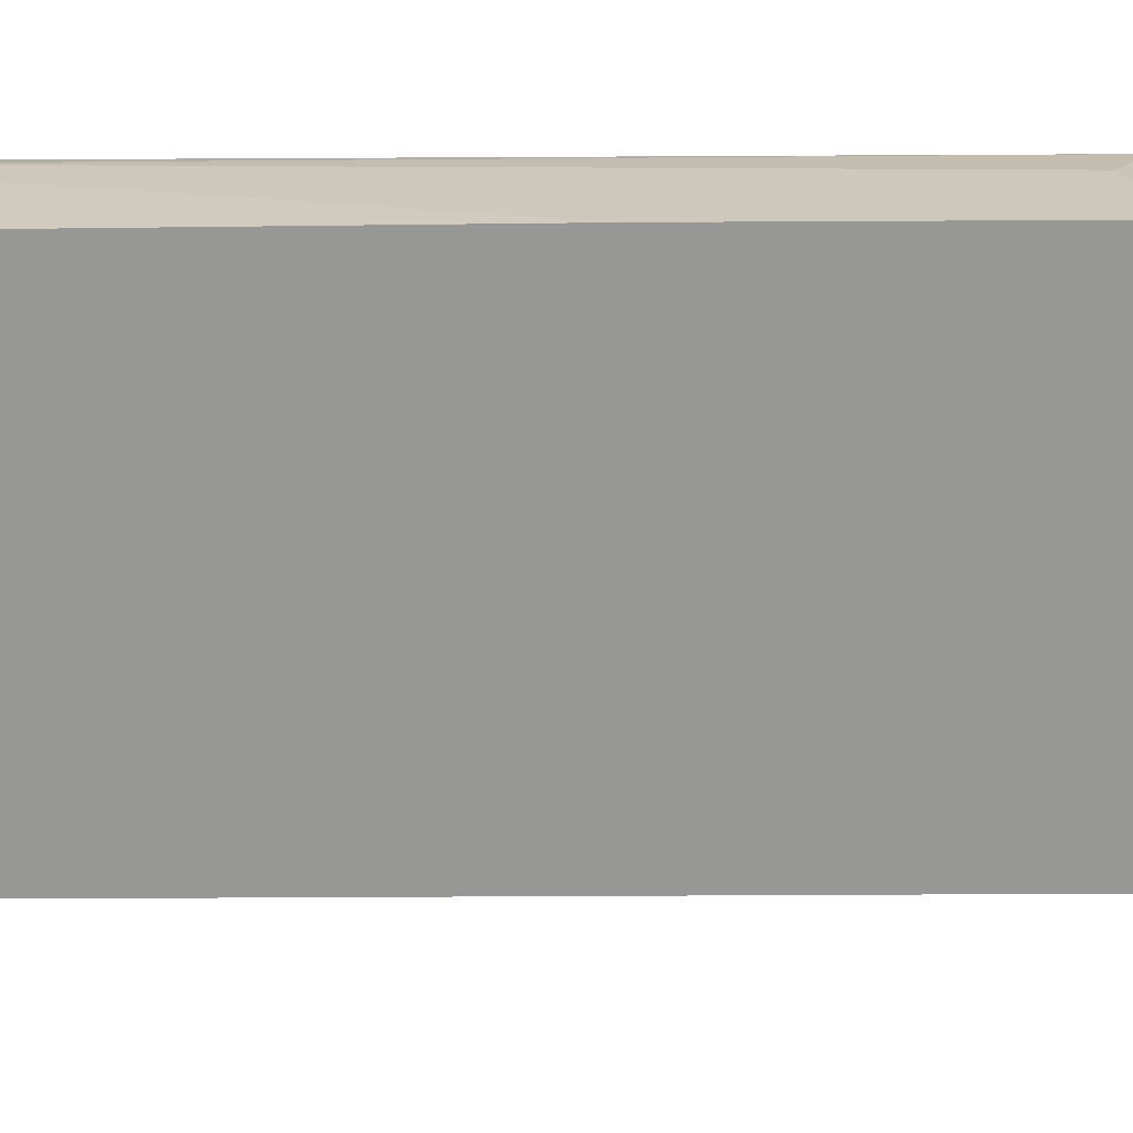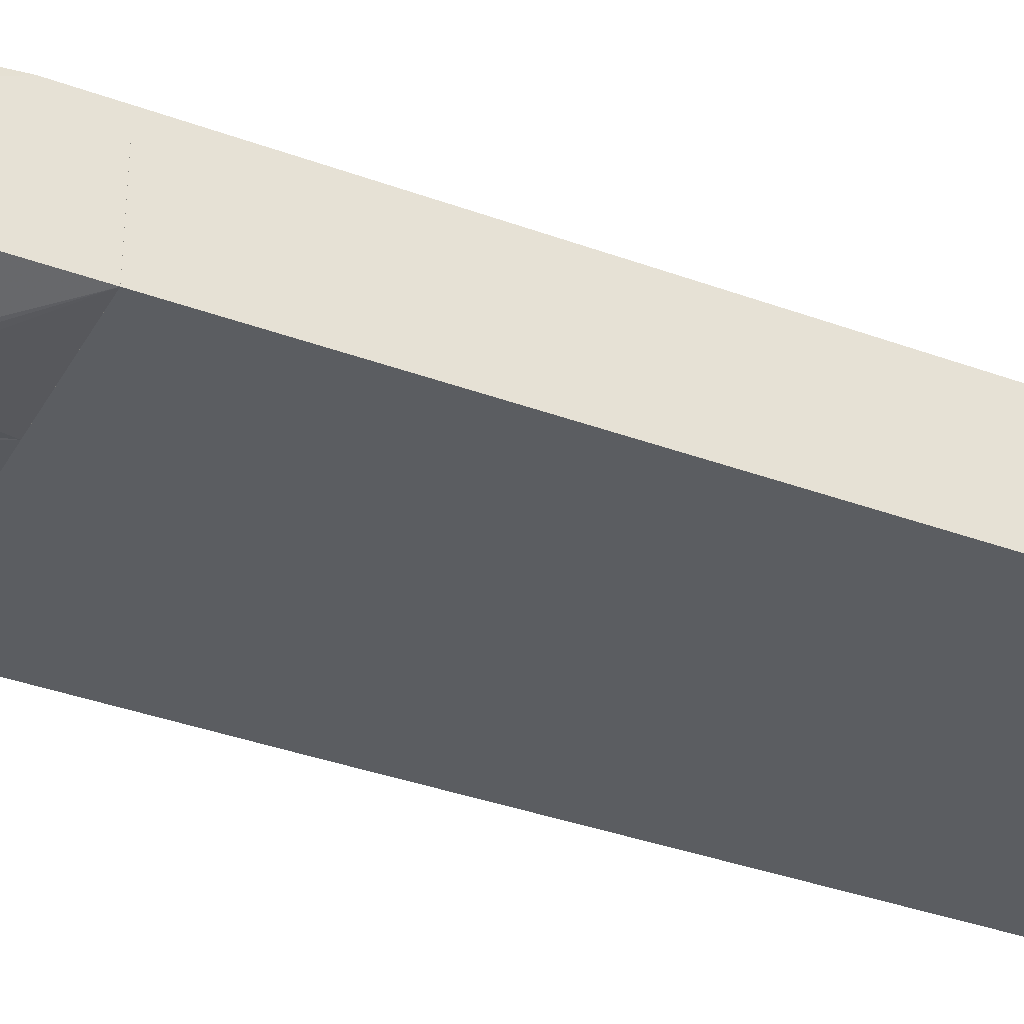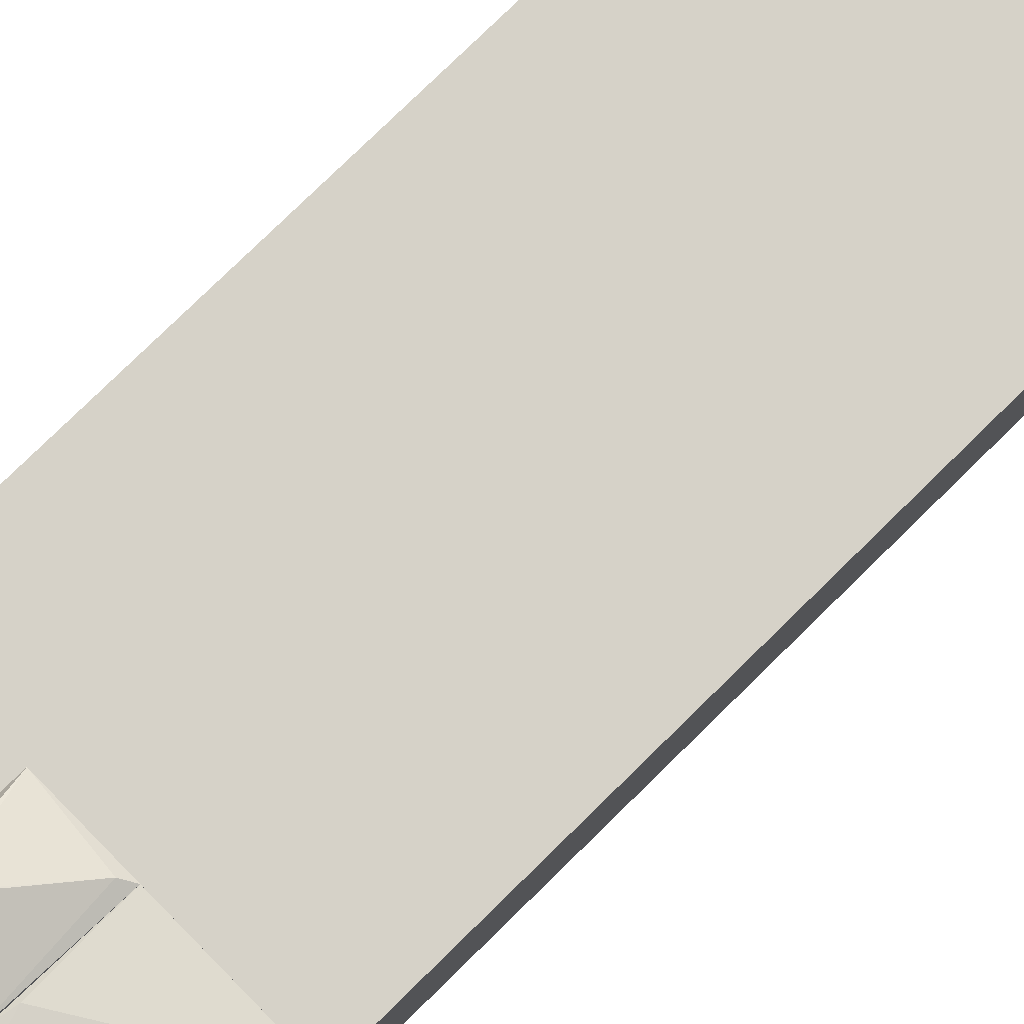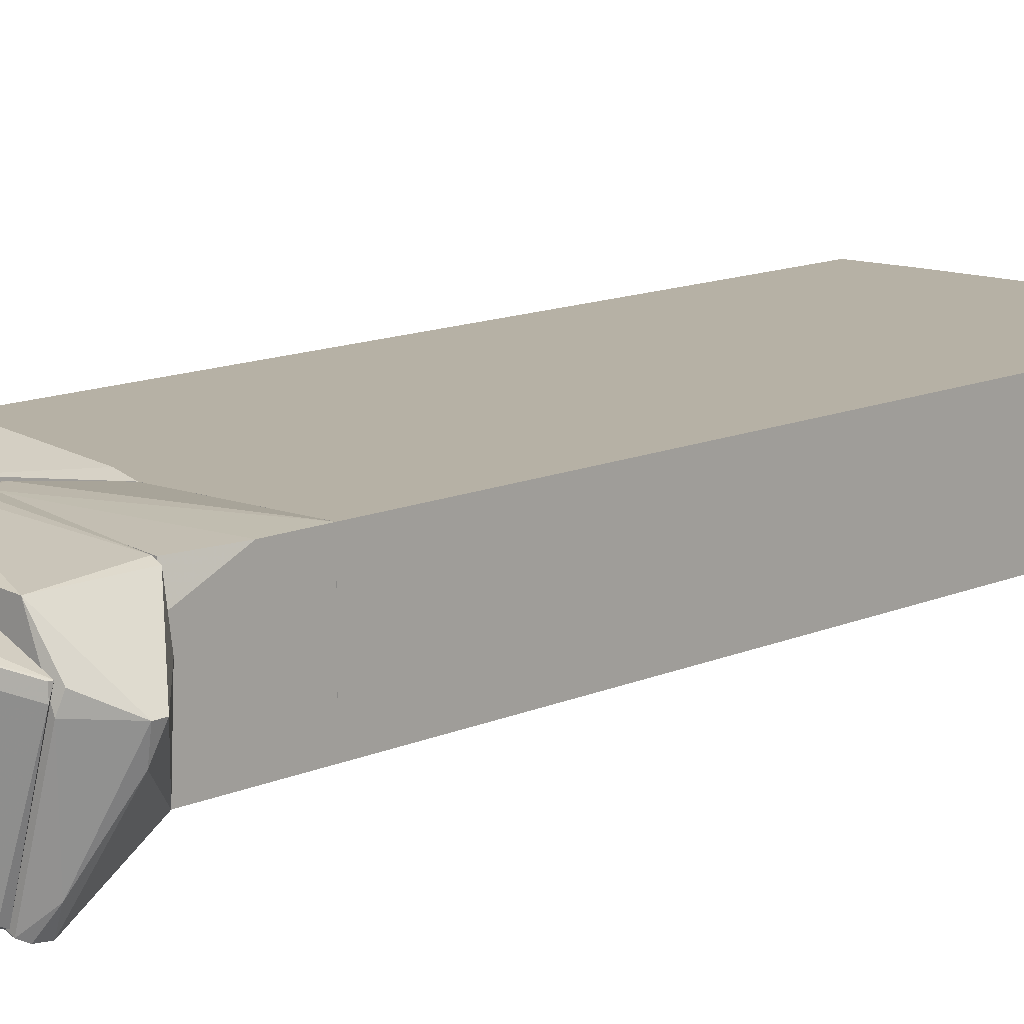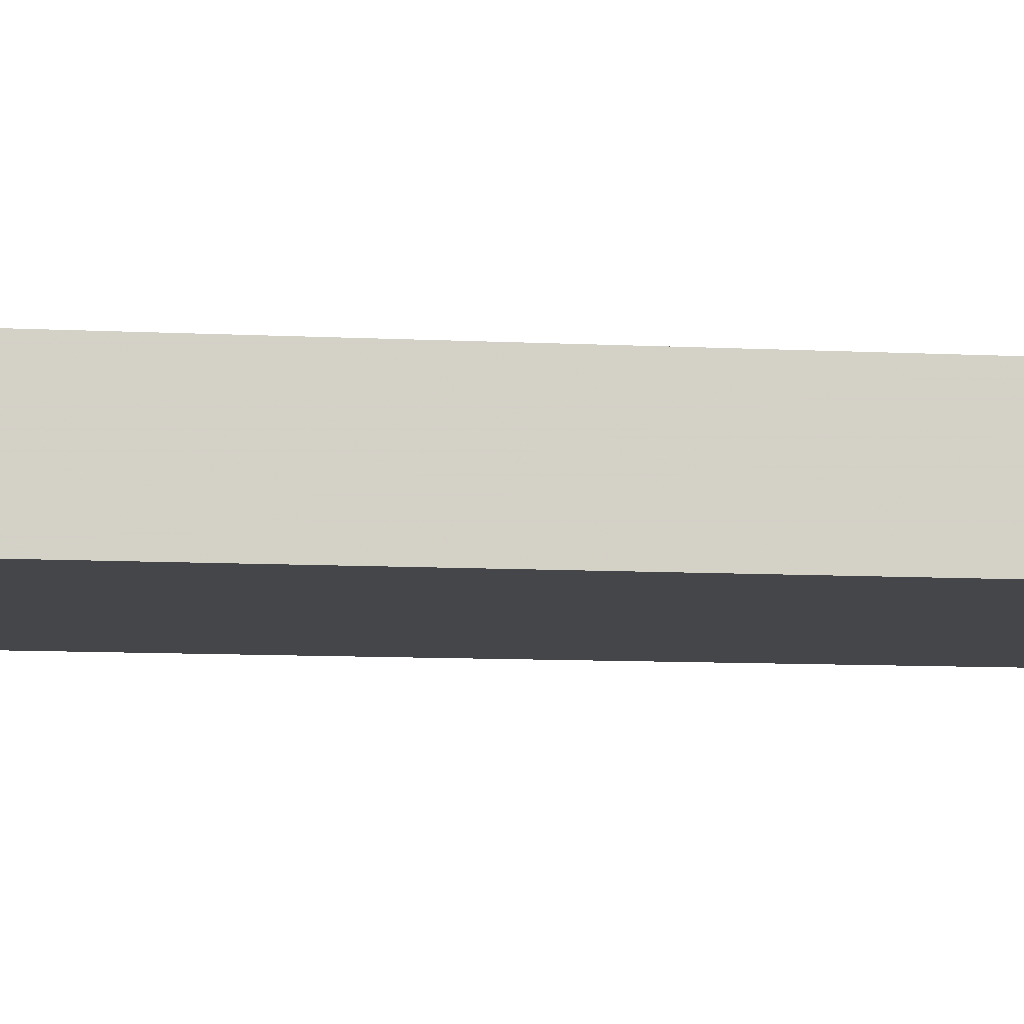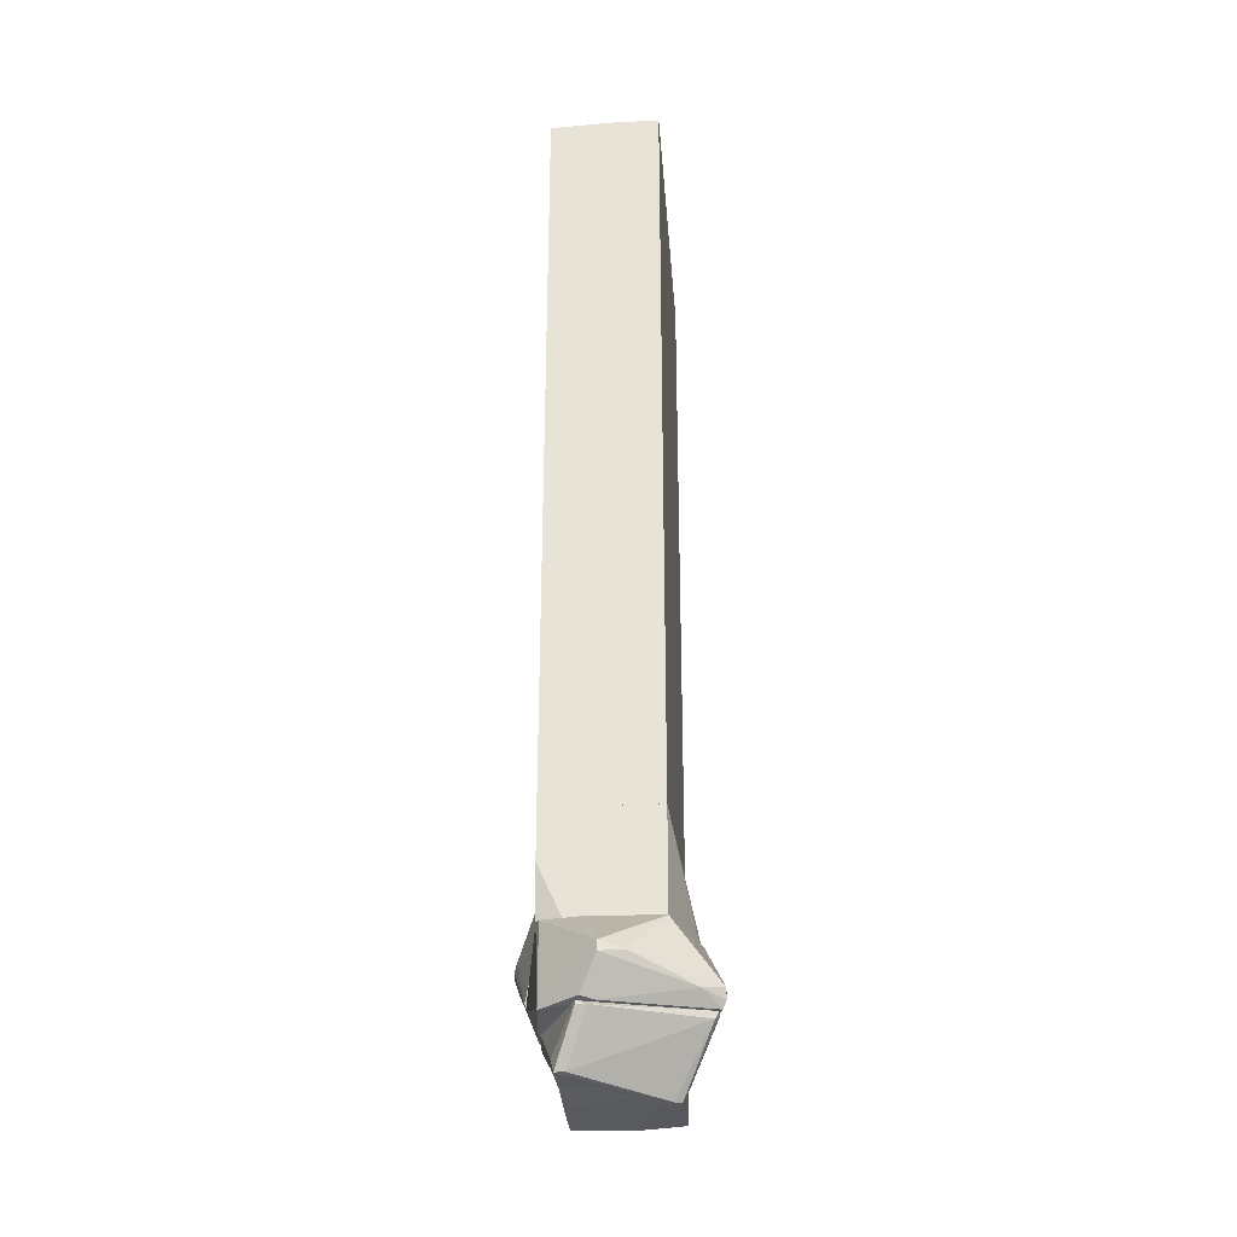
<metadata>
{"format":"obj","ext":"obj","renderer":"f3d","projection":"perspective","resolution":1024,"background":"white","views":[{"elev":-68.1,"azim":-89.7,"up":"+Z"},{"elev":-35.9,"azim":64.1,"up":"+Z"},{"elev":77.6,"azim":45.5,"up":"+Z"},{"elev":12.0,"azim":42.9,"up":"+Z"},{"elev":-9.5,"azim":82.4,"up":"+Z"},{"elev":-30.8,"azim":94.3,"up":"+Y"}]}
</metadata>
<code>
o convex_0
v 1.063 6.106 -0.5356
v -2.105 -3.854 -0.7025
v -0.7708 -3.855 -0.7025
v -0.7708 -3.855 0.7147
v -2.063 5.98 0.7147
v 2.105 -3.855 0.7147
v 2.105 6.023 0.7147
v 2.105 -3.855 -0.7025
v -2.063 6.147 -0.7025
v 2.105 6.064 -0.7025
v -2.063 -3.854 0.7147
v -2.105 4.105 0.5062
v -2.105 -3.605 0.2561
v -2.063 6.147 -0.4524
v -2.063 6.022 0.673
v -2.105 -0.729 -0.7025
v 1.105 6.064 0.3812
v -0.9373 6.147 -0.6191
v 2.105 6.064 -0.07712
v 1.272 6.106 -0.7025
v -1.354 6.022 0.7147
v -2.105 4.105 0.4229
v -1.313 6.147 -0.4524
f 18 14 23
f 2 3 4
f 4 3 6
f 5 4 6
f 5 6 7
f 3 2 8
f 6 3 8
f 7 6 8
f 8 2 9
f 8 9 10
f 7 8 10
f 2 4 11
f 4 5 11
f 11 5 12
f 2 11 13
f 11 12 13
f 12 2 13
f 9 12 14
f 14 12 15
f 12 5 15
f 9 2 16
f 2 12 16
f 9 14 18
f 7 10 19
f 1 17 19
f 17 7 19
f 10 9 20
f 9 18 20
f 18 1 20
f 1 19 20
f 19 10 20
f 5 7 21
f 14 15 21
f 15 5 21
f 7 17 21
f 17 14 21
f 12 9 22
f 9 16 22
f 16 12 22
f 17 1 23
f 14 17 23
f 1 18 23
o convex_1
v -0.6042 -5.523 0.7147
v -2.105 -6.106 -0.1189
v -2.105 -6.106 0.1727
v -2.105 -3.855 -0.7025
v -0.6043 -6.106 -0.7025
v -0.6042 -3.855 0.7147
v -2.063 -3.855 0.7147
v -0.6042 -3.855 -0.7025
v -2.063 -6.106 0.7147
v -2.105 -6.064 -0.7025
v -0.6043 -6.064 0.7147
v -2.105 -3.855 0.2145
v -1.271 -6.106 0.7147
f 34 32 36
f 25 26 27
f 26 25 28
f 24 29 30
f 29 27 30
f 24 28 31
f 28 27 31
f 29 24 31
f 27 29 31
f 26 28 32
f 24 30 32
f 25 27 33
f 27 28 33
f 28 25 33
f 28 24 34
f 24 32 34
f 27 26 35
f 30 27 35
f 26 32 35
f 32 30 35
f 32 28 36
f 28 34 36
o convex_2
v 0.4379 -4.648 -0.7859
v -0.3123 -4.773 1.215
v -0.229 -4.689 1.173
v -0.6042 -3.855 -0.7024
v -0.6042 -6.106 -0.7024
v 0.4379 -6.023 0.7147
v 0.4378 -3.855 0.7145
v -0.6042 -6.064 0.7147
v -0.6042 -3.855 0.7147
v 0.4379 -6.106 -0.7024
v 0.4378 -3.855 -0.7024
v 0.3962 -5.439 1.006
v -0.3957 -4.856 1.215
v 0.3128 -4.356 -0.7859
v 0.3128 -3.939 0.798
v 0.4379 -5.272 0.9648
v -0.6042 -4.898 0.7562
v -0.3541 -6.064 0.7147
v 0.06262 -5.231 1.09
v 0.4379 -6.106 -0.619
f 54 44 56
f 40 41 44
f 43 40 45
f 40 44 45
f 41 37 46
f 37 42 46
f 40 43 47
f 43 37 47
f 39 38 48
f 38 45 49
f 37 41 50
f 41 40 50
f 47 37 50
f 40 47 50
f 38 39 51
f 45 38 51
f 43 45 51
f 42 37 52
f 37 43 52
f 39 48 52
f 48 42 52
f 51 39 52
f 43 51 52
f 45 44 53
f 44 49 53
f 49 45 53
f 42 48 54
f 48 44 54
f 48 38 55
f 44 48 55
f 49 44 55
f 38 49 55
f 44 41 56
f 41 46 56
f 46 42 56
f 42 54 56
o convex_3
v 0.8966 -5.106 -0.9524
v 2.105 -3.856 0.7146
v 0.4798 -4.897 0.8815
v 0.4381 -3.856 -0.7023
v 2.105 -5.148 -0.7023
v 2.105 -3.856 -0.7023
v 2.022 -5.148 0.7146
v 0.4381 -3.856 0.7146
v 0.4381 -5.148 -0.7023
v 0.4381 -5.148 0.8815
v 1.147 -5.064 -0.9943
v 2.105 -5.148 0.4228
v 0.4381 -4.481 -0.8274
v 1.188 -5.148 -0.9943
v 0.98 -5.022 -0.9943
v 0.5632 -5.148 0.8815
v 2.105 -4.481 0.7146
f 72 63 73
f 58 61 62
f 60 58 62
f 59 58 64
f 58 60 64
f 64 60 65
f 61 63 65
f 65 63 66
f 59 64 66
f 64 65 66
f 61 58 68
f 63 61 68
f 65 60 69
f 57 65 69
f 62 61 70
f 65 57 70
f 61 65 70
f 67 62 70
f 67 70 71
f 60 62 71
f 62 67 71
f 69 60 71
f 57 69 71
f 70 57 71
f 58 59 72
f 66 63 72
f 59 66 72
f 68 58 73
f 63 68 73
f 58 72 73
o convex_4
v 0.6048 -6.19 -0.619
v 2.314 -6.148 0.2562
v 2.314 -6.19 0.2562
v 1.897 -6.148 -1.203
v 1.355 -6.94 -0.7858
v 1.188 -6.148 0.7147
v 1.938 -6.773 0.5062
v 1.188 -6.857 -0.619
v 0.5213 -6.148 -0.4523
v 1.272 -6.273 0.7147
v 1.897 -6.232 -1.161
v 1.813 -6.773 0.5062
v 1.938 -6.773 0.3812
v 1.272 -6.94 -0.7858
v 0.7299 -6.19 -0.03583
v 1.813 -6.19 -1.203
v 2.314 -6.19 0.1308
v 1.313 -6.148 0.7147
v 0.5213 -6.19 -0.4523
v 1.855 -6.606 0.5479
v 0.9381 -6.44 -0.7442
v 1.397 -6.94 -0.7023
v 1.272 -6.94 -0.6606
v 1.397 -6.398 0.6727
f 96 85 97
f 75 77 79
f 76 75 80
f 77 74 82
f 79 77 82
f 76 80 86
f 79 82 88
f 83 79 88
f 74 77 89
f 77 84 89
f 84 78 89
f 78 87 89
f 75 76 90
f 77 75 90
f 84 77 90
f 76 86 90
f 86 84 90
f 75 79 91
f 79 83 91
f 82 74 92
f 74 87 92
f 88 82 92
f 81 88 92
f 80 75 93
f 75 91 93
f 91 83 93
f 87 74 94
f 74 89 94
f 89 87 94
f 78 84 95
f 86 80 95
f 84 86 95
f 87 78 95
f 87 95 96
f 80 85 96
f 92 87 96
f 81 92 96
f 95 80 96
f 85 80 97
f 88 81 97
f 83 88 97
f 80 93 97
f 93 83 97
f 81 96 97
o convex_5
v 0.5213 -6.148 -0.5773
v 2.605 -5.606 0.005735
v 2.605 -5.731 0.005735
v 0.4379 -5.565 0.9648
v 1.105 -5.148 -1.036
v 1.98 -6.065 -1.286
v 2.063 -6.148 0.6727
v 1.98 -5.148 0.7145
v 0.4379 -5.148 -0.7024
v 2.105 -5.148 -0.7024
v 0.4379 -5.148 0.923
v 0.4379 -6.023 0.7145
v 0.4379 -6.106 -0.7024
v 2.313 -6.148 0.04738
v 1.105 -6.148 0.7564
v 1.938 -6.148 -1.244
v 2.022 -5.939 -1.286
v 2.063 -5.148 0.6727
v 2.522 -5.689 -0.2855
v 2.147 -5.148 0.1725
v 1.897 -5.981 -1.286
v 0.5213 -5.565 0.9648
v 2.147 -5.981 -1.036
v 0.4797 -6.148 -0.4107
v 1.188 -5.148 -1.036
v 2.355 -6.106 0.2142
v 0.4797 -5.398 0.9648
f 101 119 124
f 100 99 104
f 105 102 106
f 102 105 107
f 106 101 108
f 105 106 108
f 101 106 109
f 109 106 110
f 106 102 110
f 104 98 111
f 98 104 112
f 101 109 112
f 98 110 113
f 111 98 113
f 104 99 115
f 105 104 115
f 107 105 115
f 99 100 116
f 107 99 116
f 114 107 116
f 99 107 117
f 115 99 117
f 107 115 117
f 110 102 118
f 103 113 118
f 113 110 118
f 102 114 118
f 114 103 118
f 104 105 119
f 101 112 119
f 112 104 119
f 100 111 120
f 113 103 120
f 111 113 120
f 103 114 120
f 116 100 120
f 114 116 120
f 109 110 121
f 110 98 121
f 98 112 121
f 112 109 121
f 102 107 122
f 114 102 122
f 107 114 122
f 100 104 123
f 111 100 123
f 104 111 123
f 108 101 124
f 105 108 124
f 119 105 124

</code>
